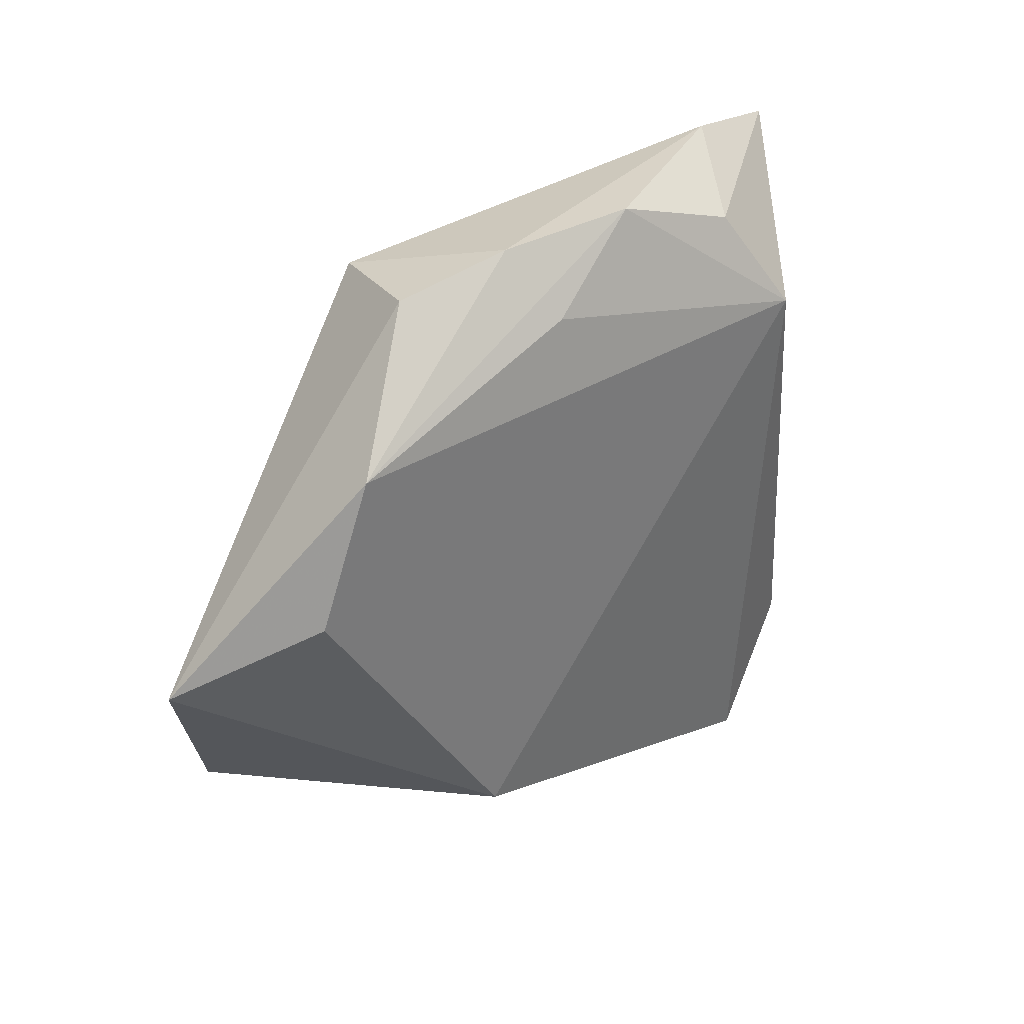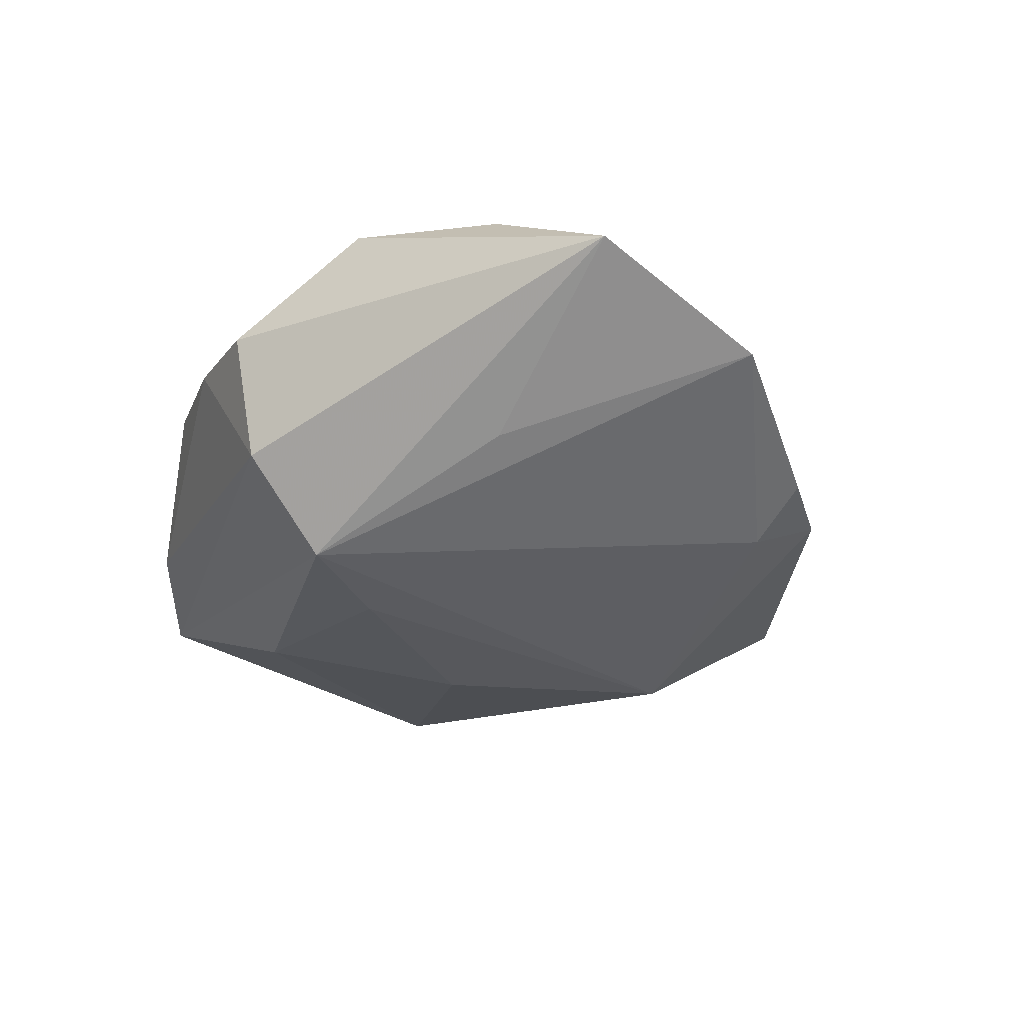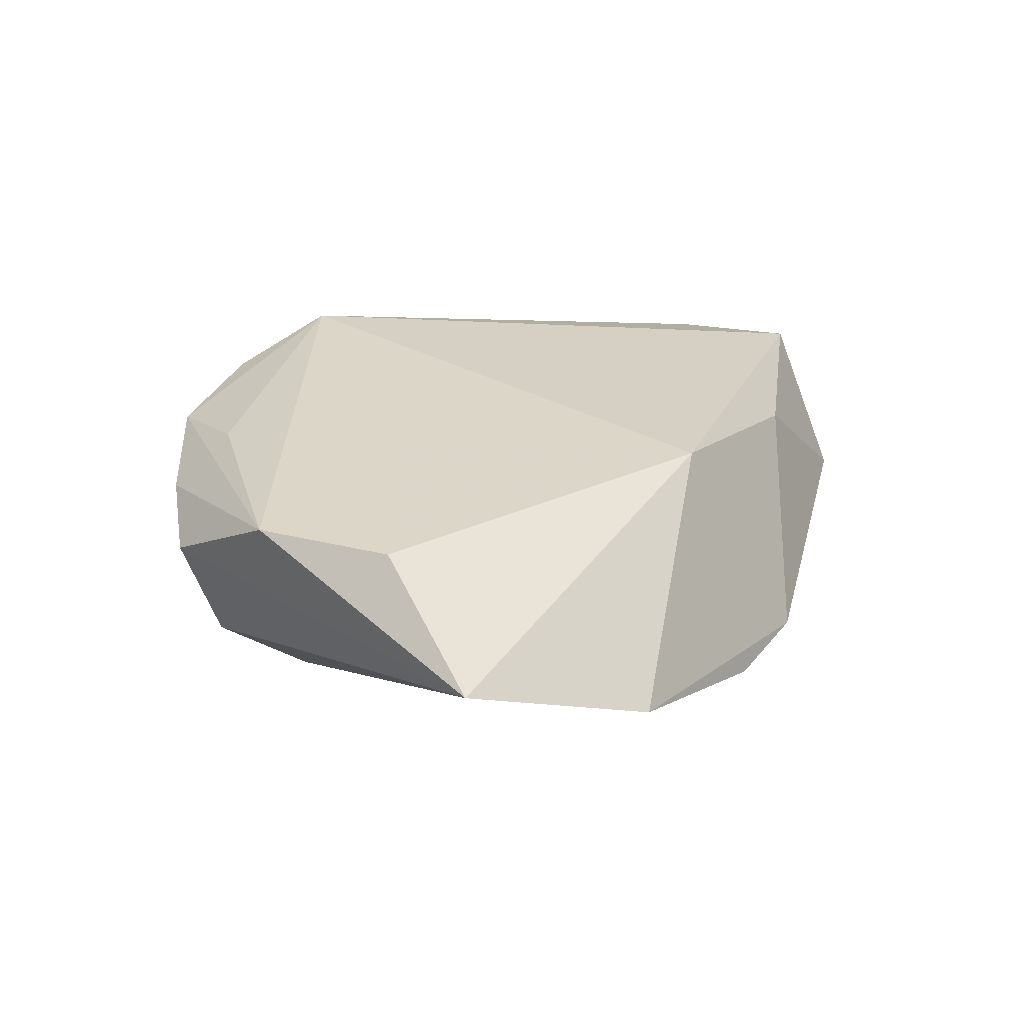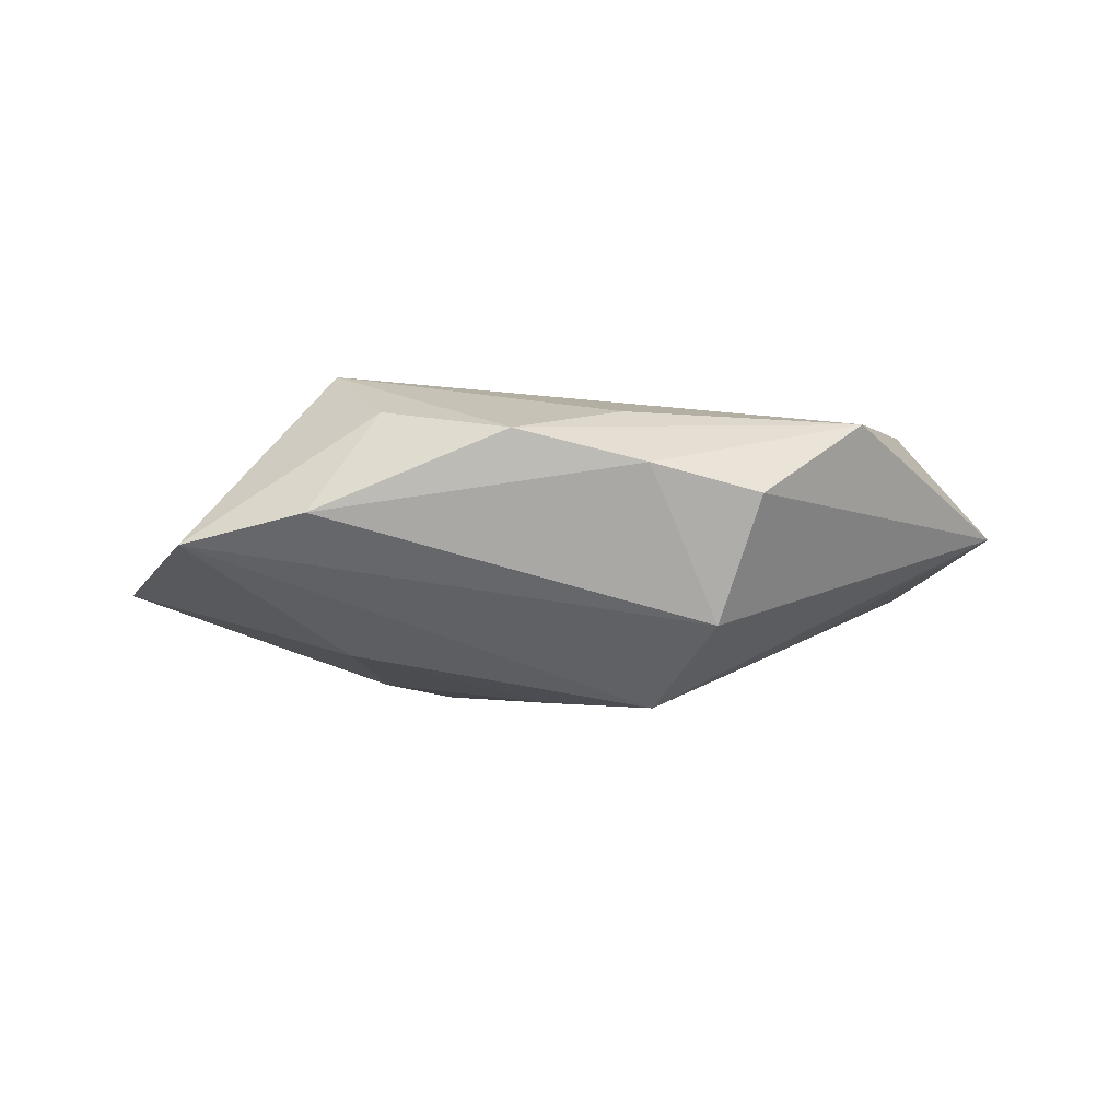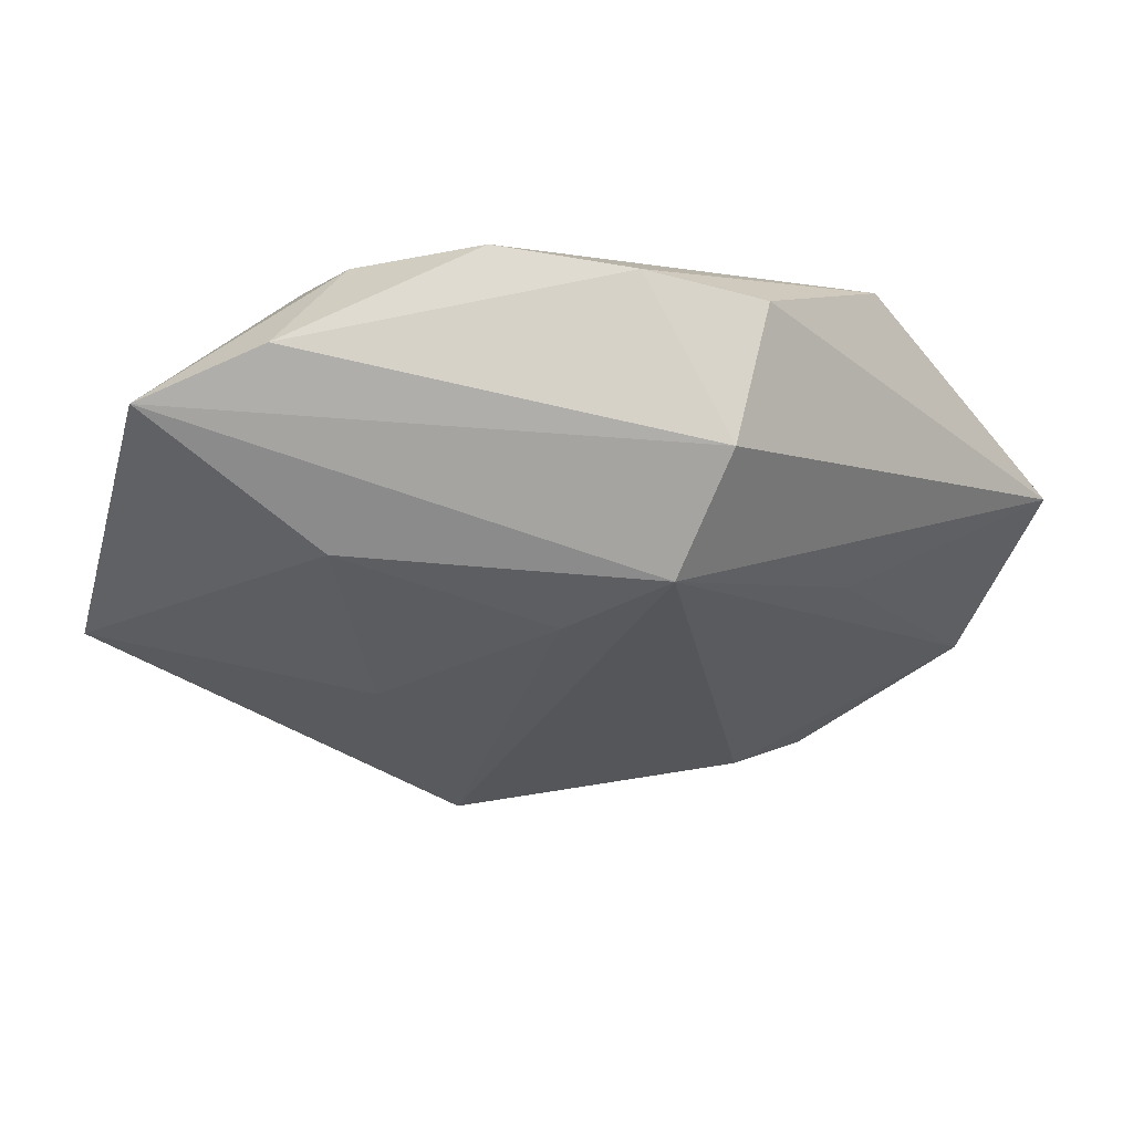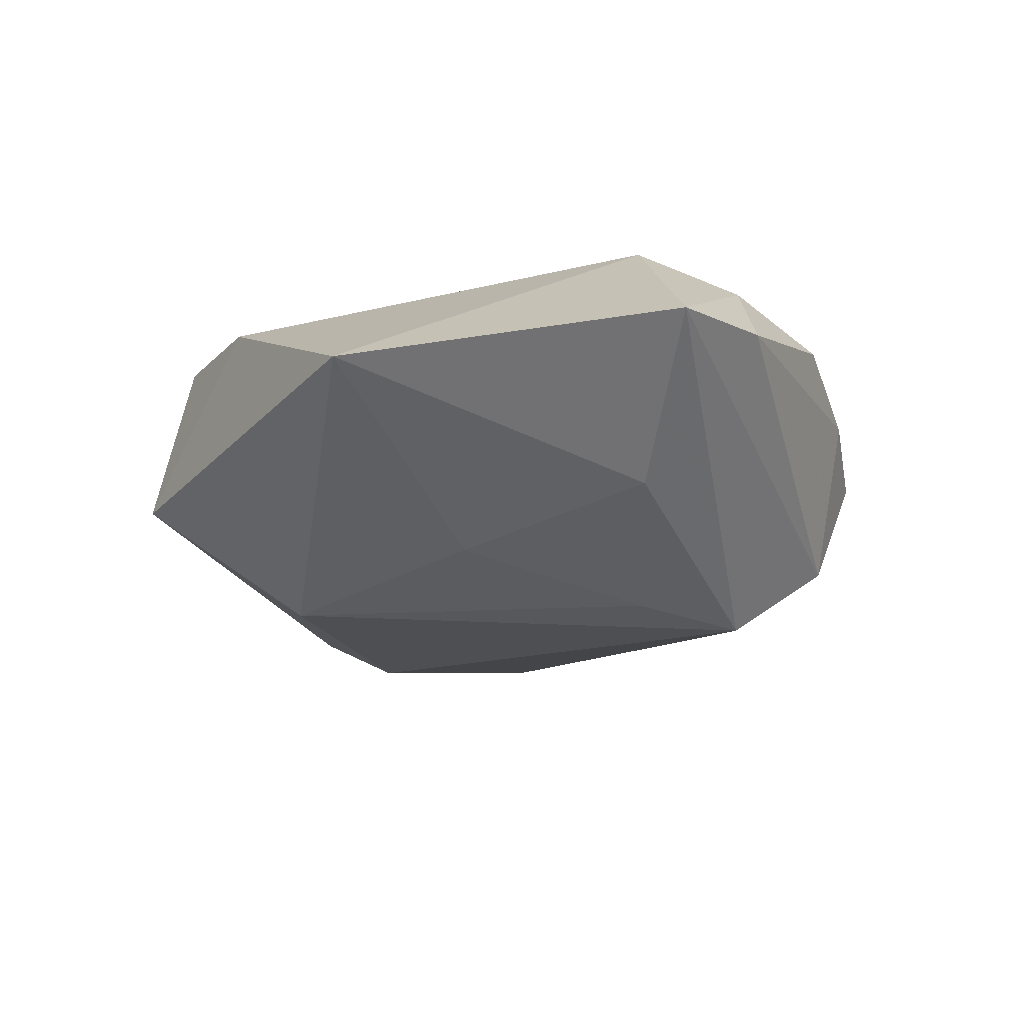
<metadata>
{"format":"obj","ext":"obj","renderer":"f3d","projection":"perspective","resolution":1024,"background":"white","views":[{"elev":38.6,"azim":-43.0,"up":"+Y"},{"elev":-35.6,"azim":-106.2,"up":"+Z"},{"elev":25.9,"azim":-88.8,"up":"+Z"},{"elev":-4.0,"azim":177.8,"up":"+Z"},{"elev":60.1,"azim":175.9,"up":"+Y"},{"elev":-26.6,"azim":112.6,"up":"+Z"}]}
</metadata>
<code>
v -0.02094 -0.02428 0.01581
v 0.01103 -0.02588 -0.01768
v -0.02858 -0.03124 -0.009891
v -0.01126 0.02483 -0.01928
v 0.02979 -0.02631 0.01321
v 0.004324 0.04107 0.009146
v -0.04085 0.01083 0.01194
v -0.0005164 0.01584 -0.01869
v 0.01776 0.03546 0.01137
v -0.009814 0.04044 0.005744
v -0.02179 0.03811 0.00284
v -0.0302 0.007392 -0.01141
v 0.02299 0.0248 0.01664
v 0.0252 0.03952 0.0005173
v -0.01877 -0.03733 -0.008422
v 0.02133 0.02413 -0.01361
v -0.05351 0.001711 0.0009329
v 0.03859 0.03524 -0.002514
v -0.02059 -0.02879 -0.01325
v -0.01736 0.03452 -0.01073
v -0.03418 0.0262 0.01157
v 0.01979 -0.03883 0.01566
v 0.0489 -0.002396 -0.005759
v 0.01831 0.0001223 -0.01643
v 0.0166 -0.04568 -0.002006
v -0.04571 -0.01879 -0.005385
v -0.007496 0.03377 0.01184
v 0.001948 -0.03671 0.01105
f 13 23 18
f 1 22 13
f 23 13 5
f 13 22 5
f 5 25 23
f 22 25 5
f 18 23 16
f 16 4 18
f 18 4 20
f 23 25 2
f 28 25 22
f 22 1 28
f 18 20 14
f 17 20 4
f 26 1 17
f 24 16 23
f 23 2 24
f 4 2 19
f 26 4 19
f 19 3 26
f 25 28 15
f 3 19 15
f 15 28 1
f 15 2 25
f 15 19 2
f 15 1 26
f 26 3 15
f 12 4 26
f 26 17 12
f 12 17 4
f 8 2 4
f 8 24 2
f 4 16 8
f 16 24 8
f 7 17 1
f 7 21 17
f 7 1 13
f 13 21 7
f 20 17 11
f 17 21 11
f 27 21 13
f 13 6 27
f 27 6 21
f 10 11 21
f 21 6 10
f 20 11 10
f 10 14 20
f 10 6 14
f 9 6 13
f 14 6 9
f 9 13 18
f 18 14 9

</code>
